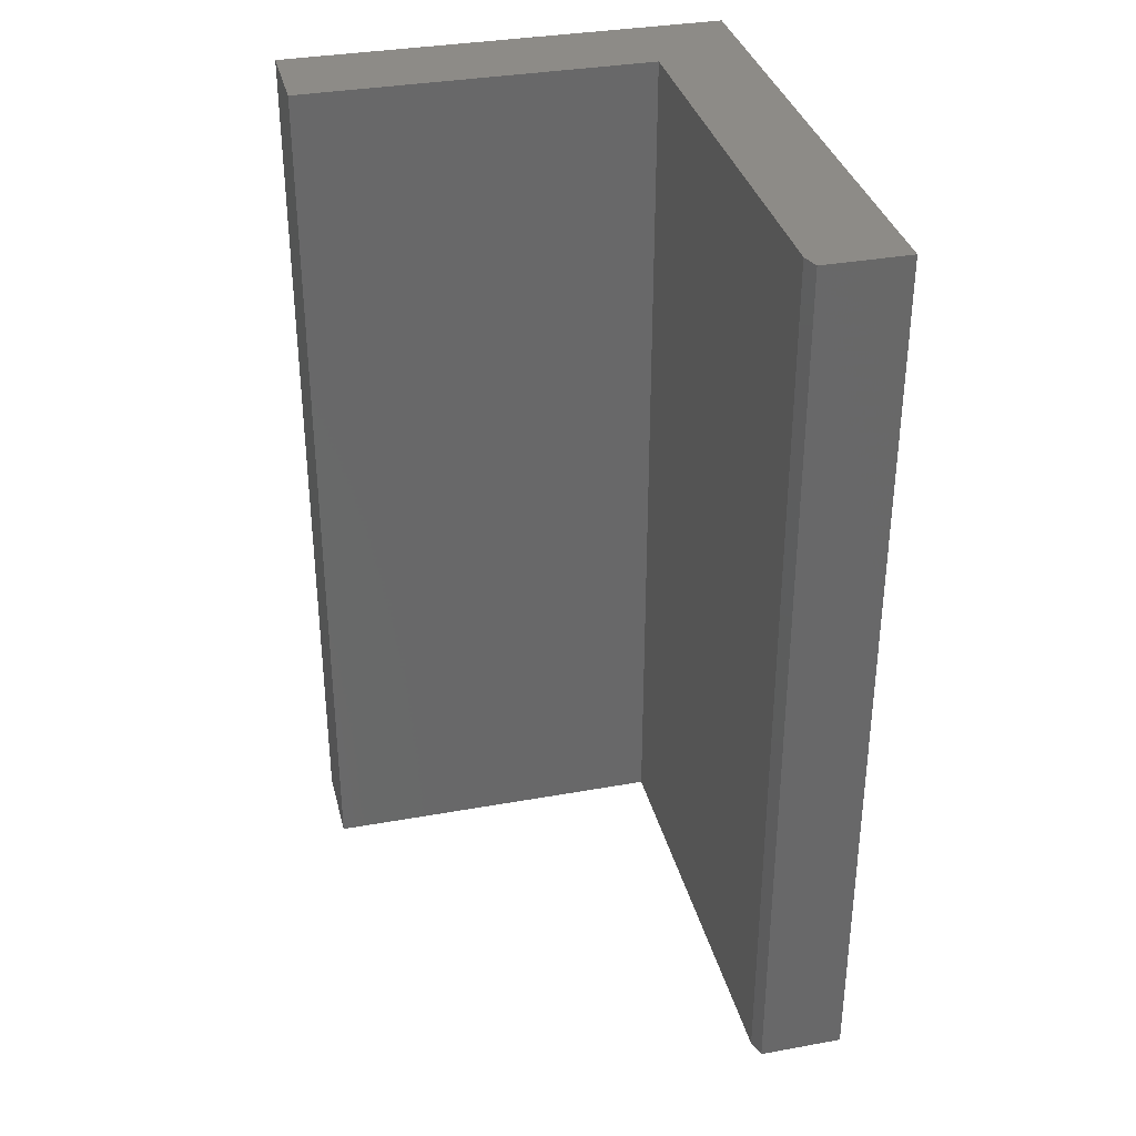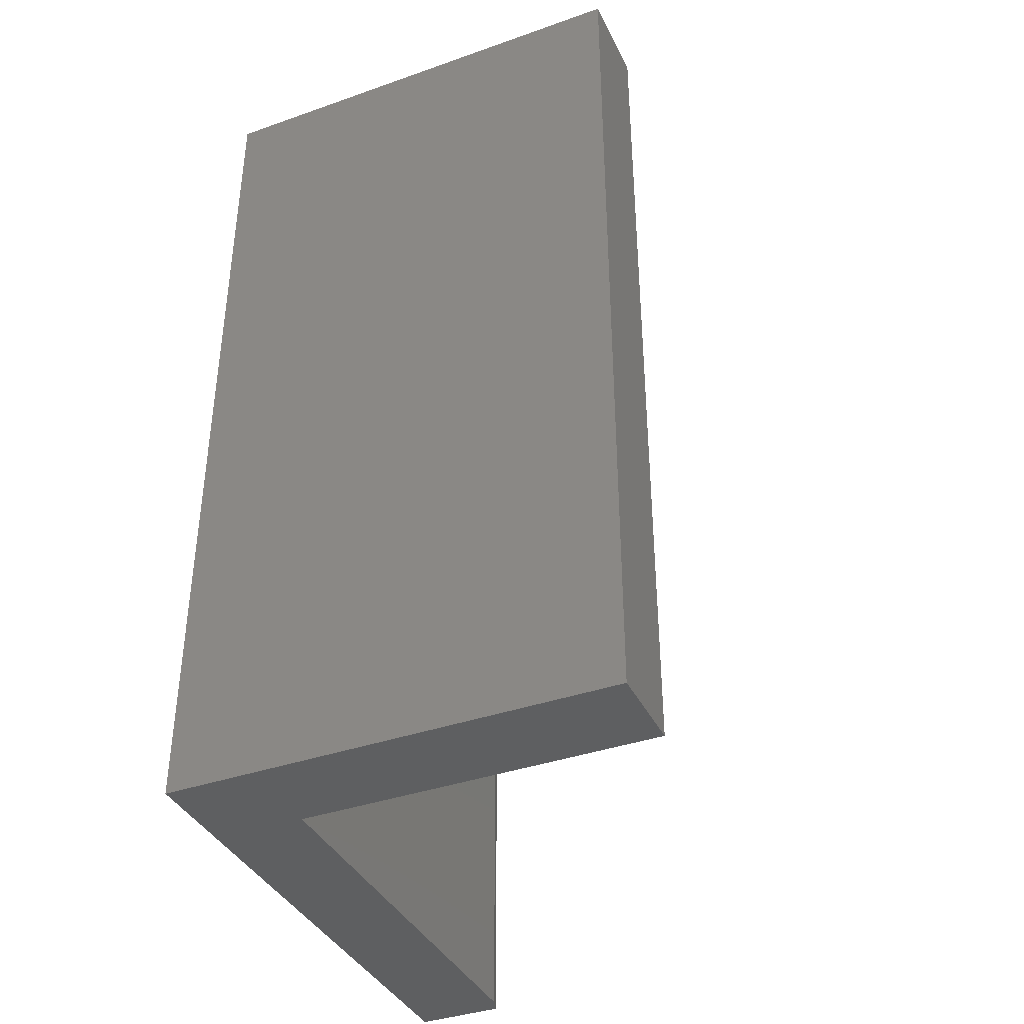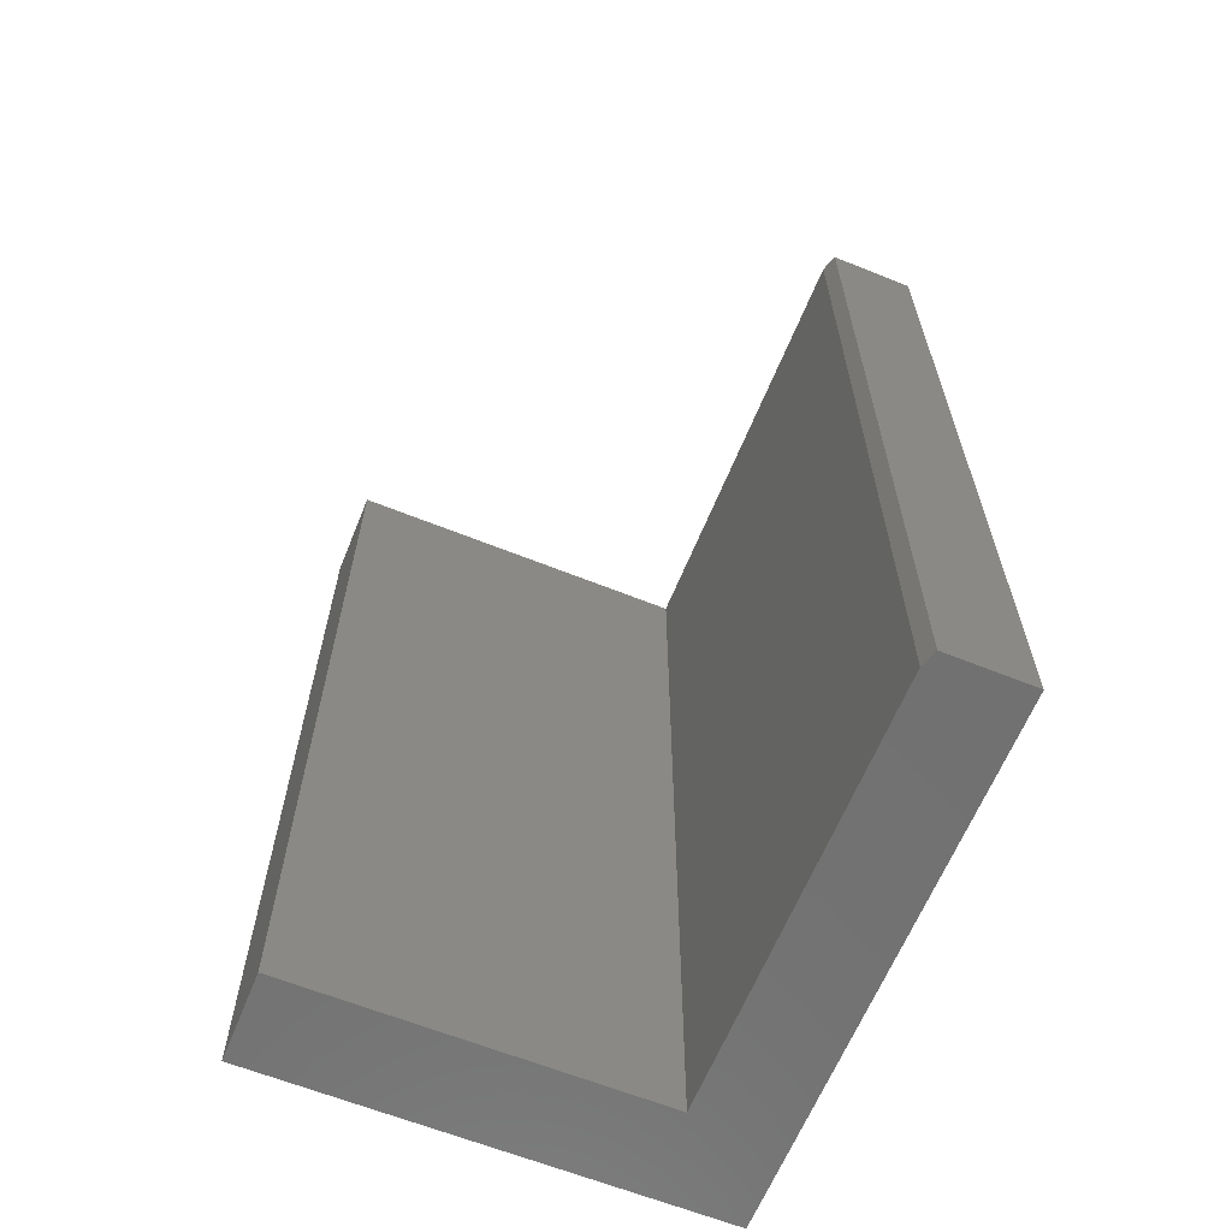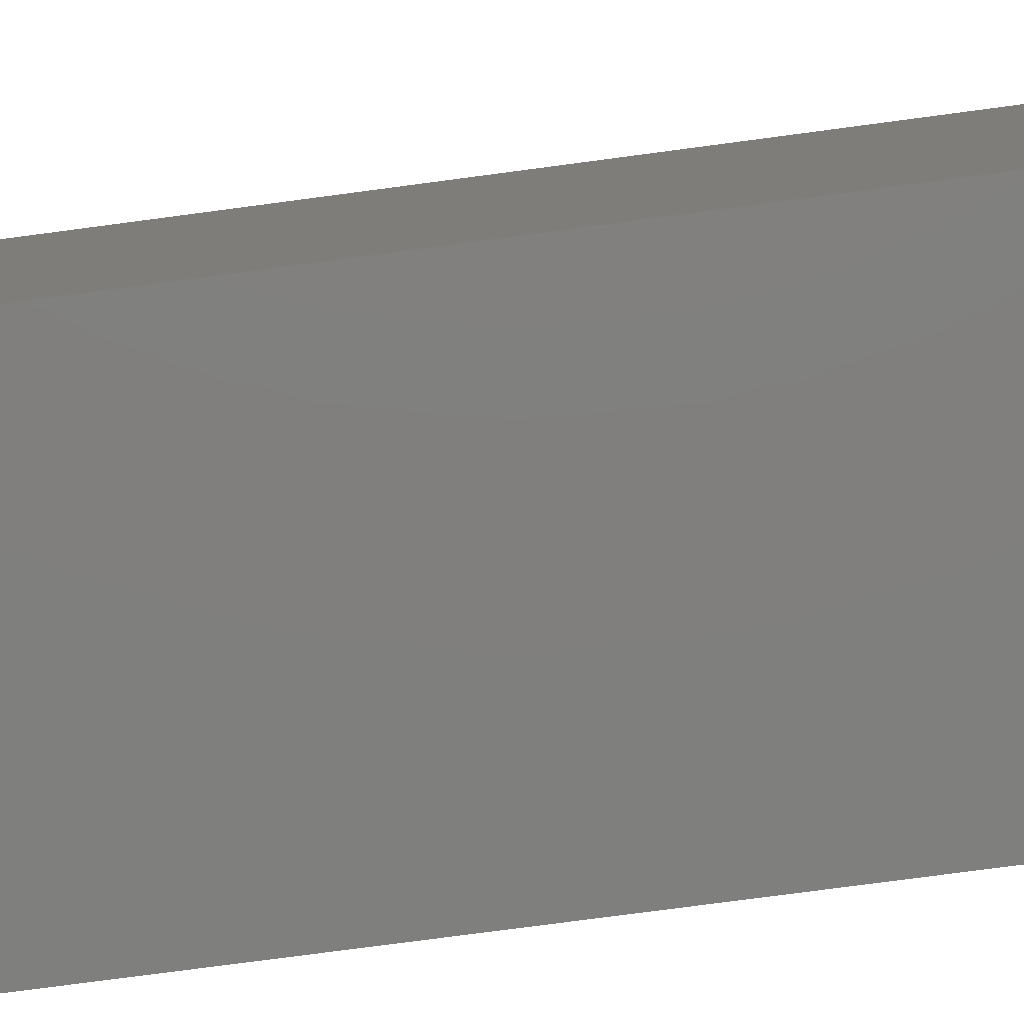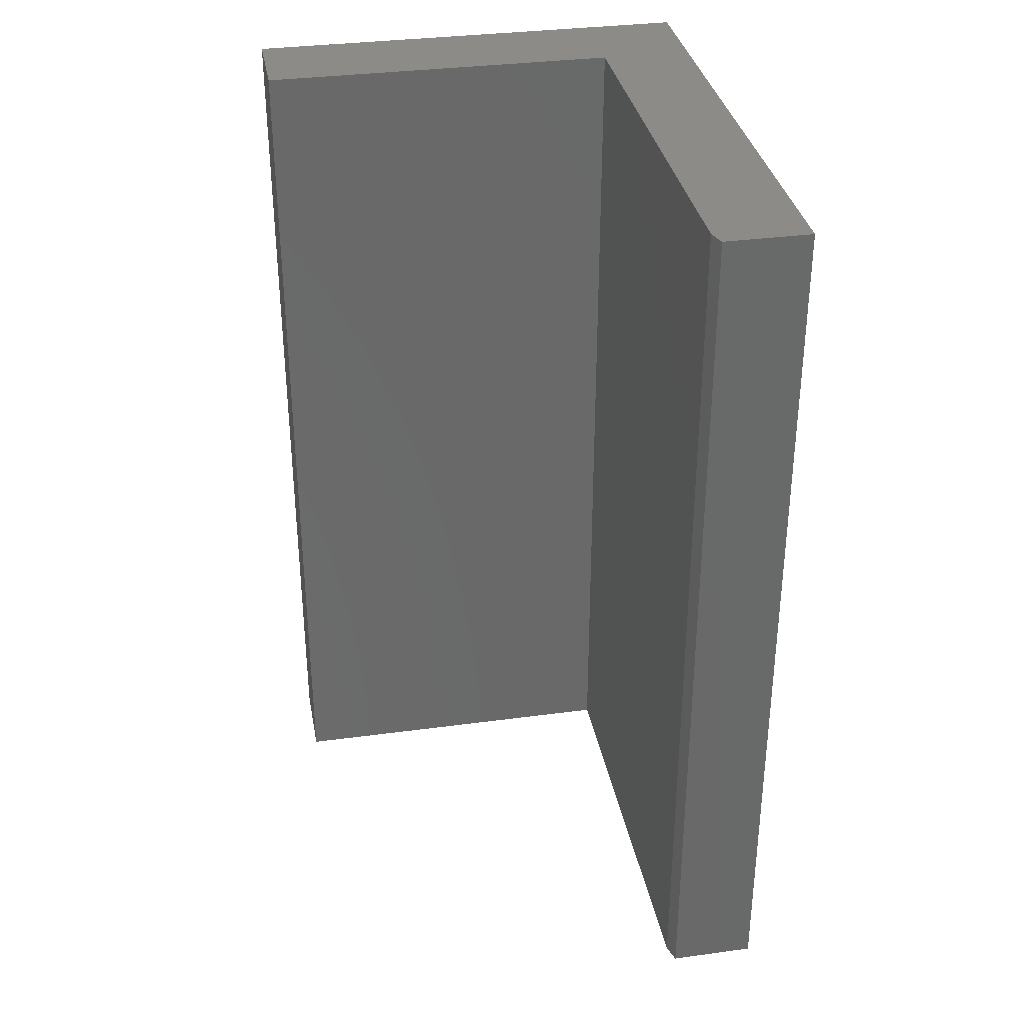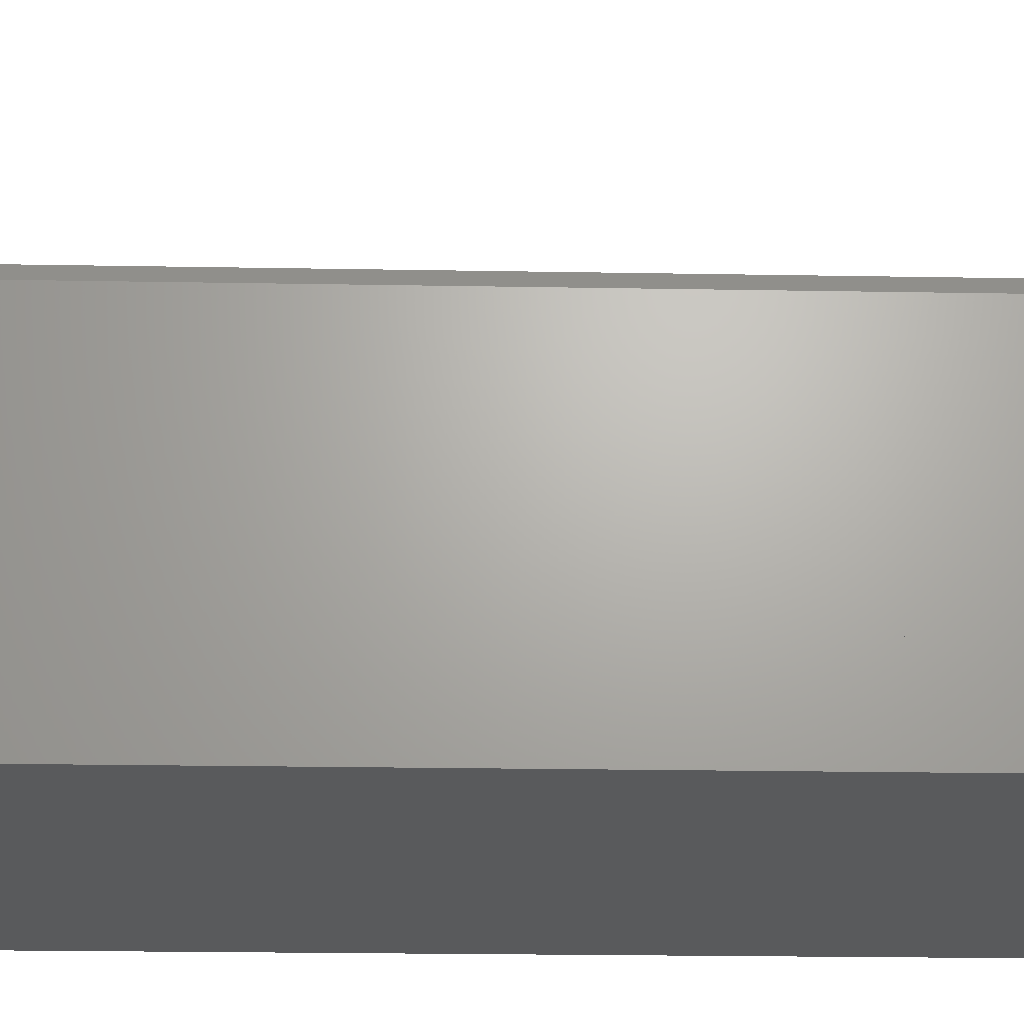
<metadata>
{"format":"stl","ext":"stl","renderer":"f3d","projection":"perspective","resolution":1024,"background":"white","views":[{"elev":34.4,"azim":-13.7,"up":"+Y"},{"elev":-38.4,"azim":-156.1,"up":"+Y"},{"elev":-63.4,"azim":-22.1,"up":"+Y"},{"elev":-79.3,"azim":97.5,"up":"+Z"},{"elev":34.0,"azim":-10.4,"up":"+Y"},{"elev":-23.1,"azim":-91.7,"up":"+Z"}]}
</metadata>
<code>
# stl→obj: 14 verts, 24 faces
v 7.735e-18 -0.625 0.1263
v 0 -0.625 0
v 0.4974 -0.625 0.1263
v 0.6237 -0.625 -3.819e-17
v 0.4974 -0.625 0.7266
v 0.6237 -0.625 0.75
v 0.5052 -0.625 0.75
v 0.5052 0.625 0.75
v 0.6237 0.625 0.75
v 0.4974 0.625 0.7266
v 0.6237 0.625 -3.819e-17
v 0.4974 0.625 0.1263
v 0 0.625 0
v 7.735e-18 0.625 0.1263
f 1 2 3
f 3 2 4
f 3 4 5
f 5 4 6
f 5 6 7
f 8 9 10
f 10 9 11
f 10 11 12
f 12 11 13
f 12 13 14
f 10 12 5
f 5 12 3
f 9 8 6
f 6 8 7
f 7 8 5
f 5 8 10
f 14 13 1
f 1 13 2
f 12 14 3
f 3 14 1
f 11 9 4
f 4 9 6
f 13 11 2
f 2 11 4

</code>
